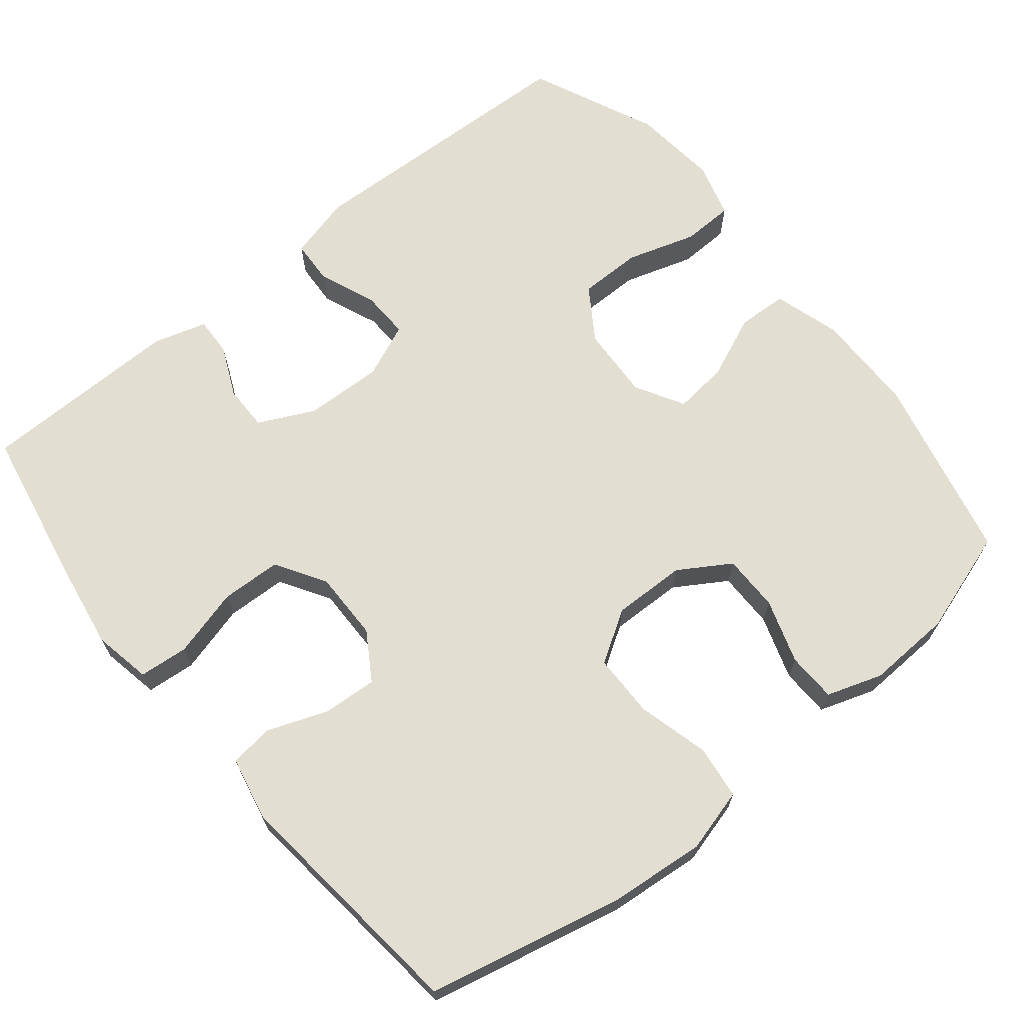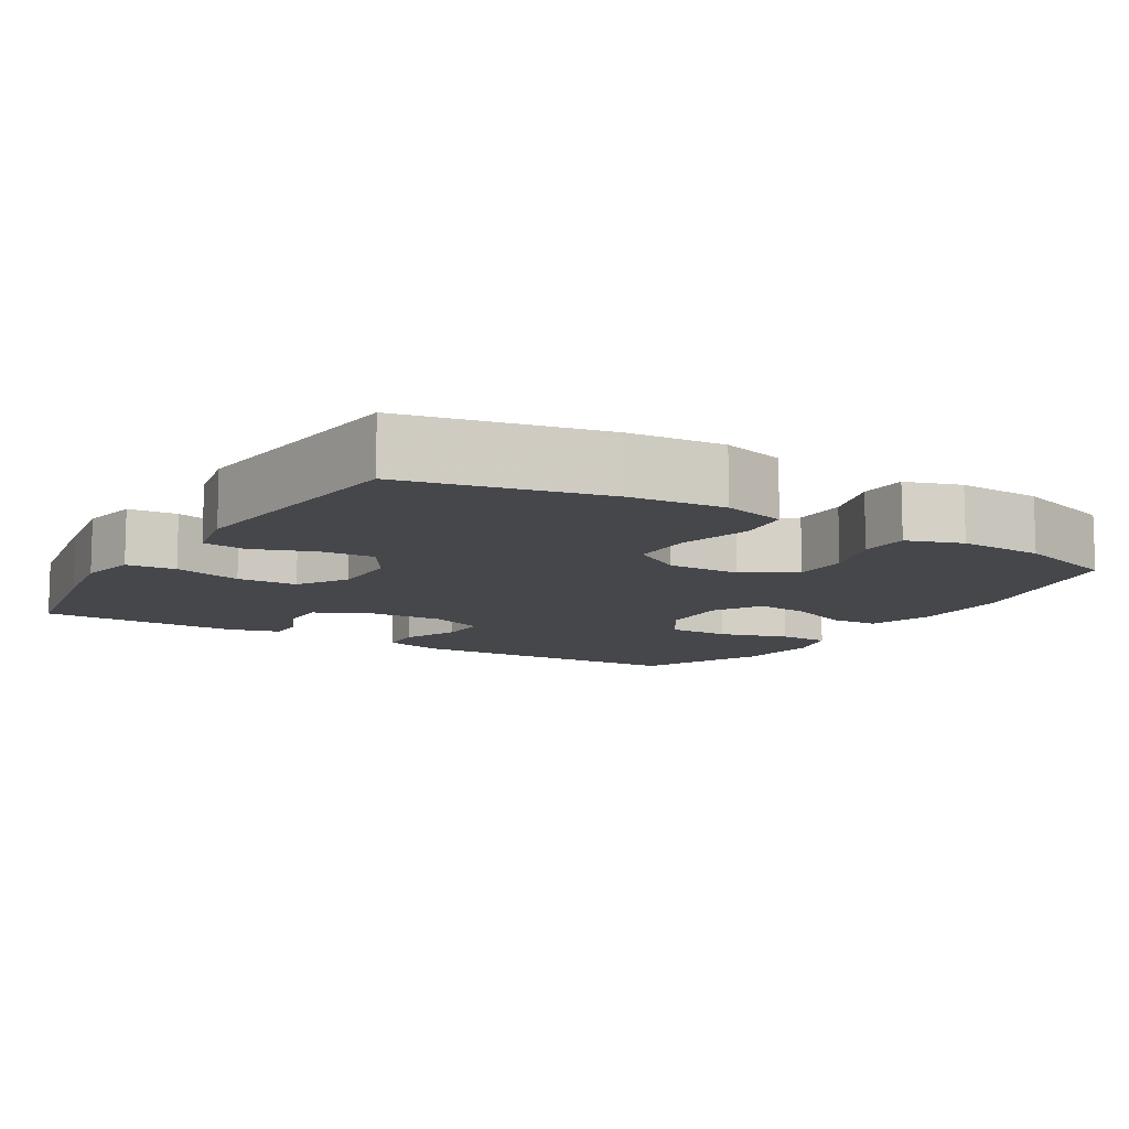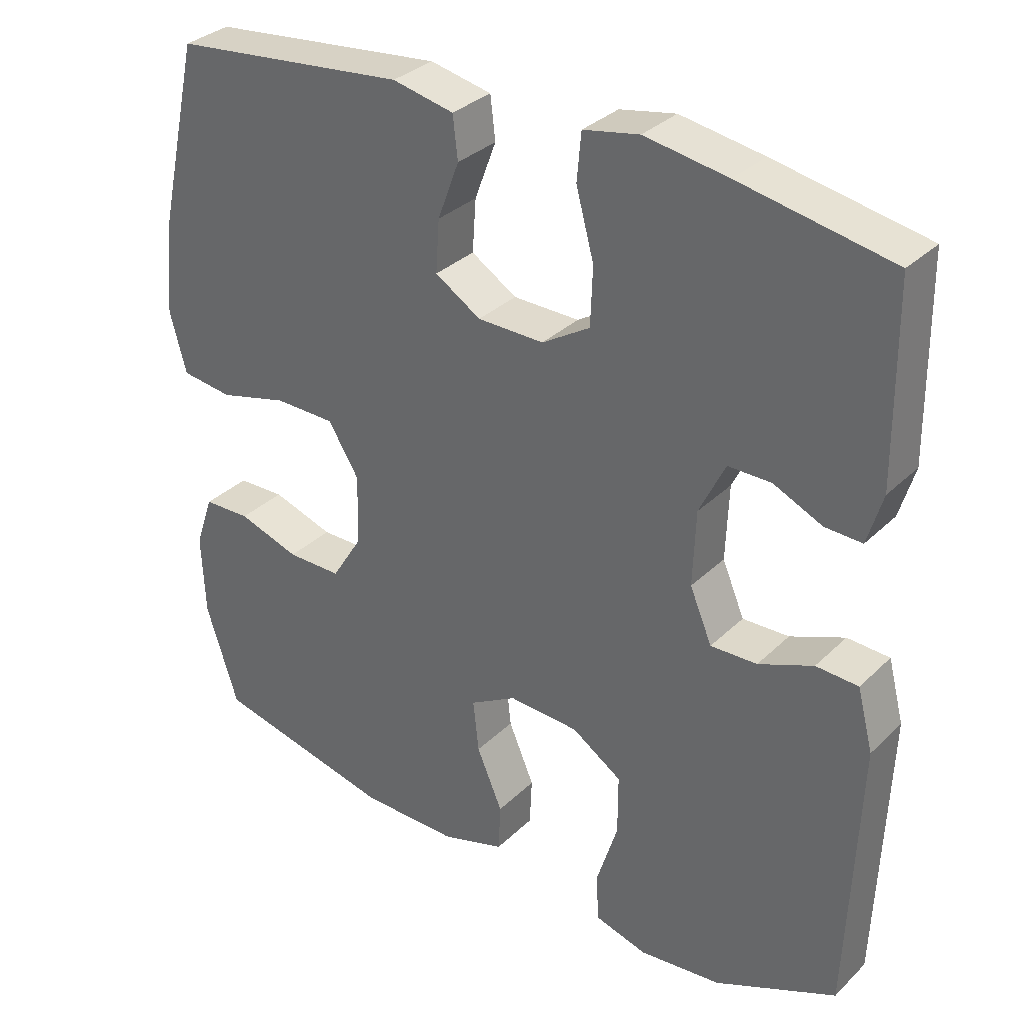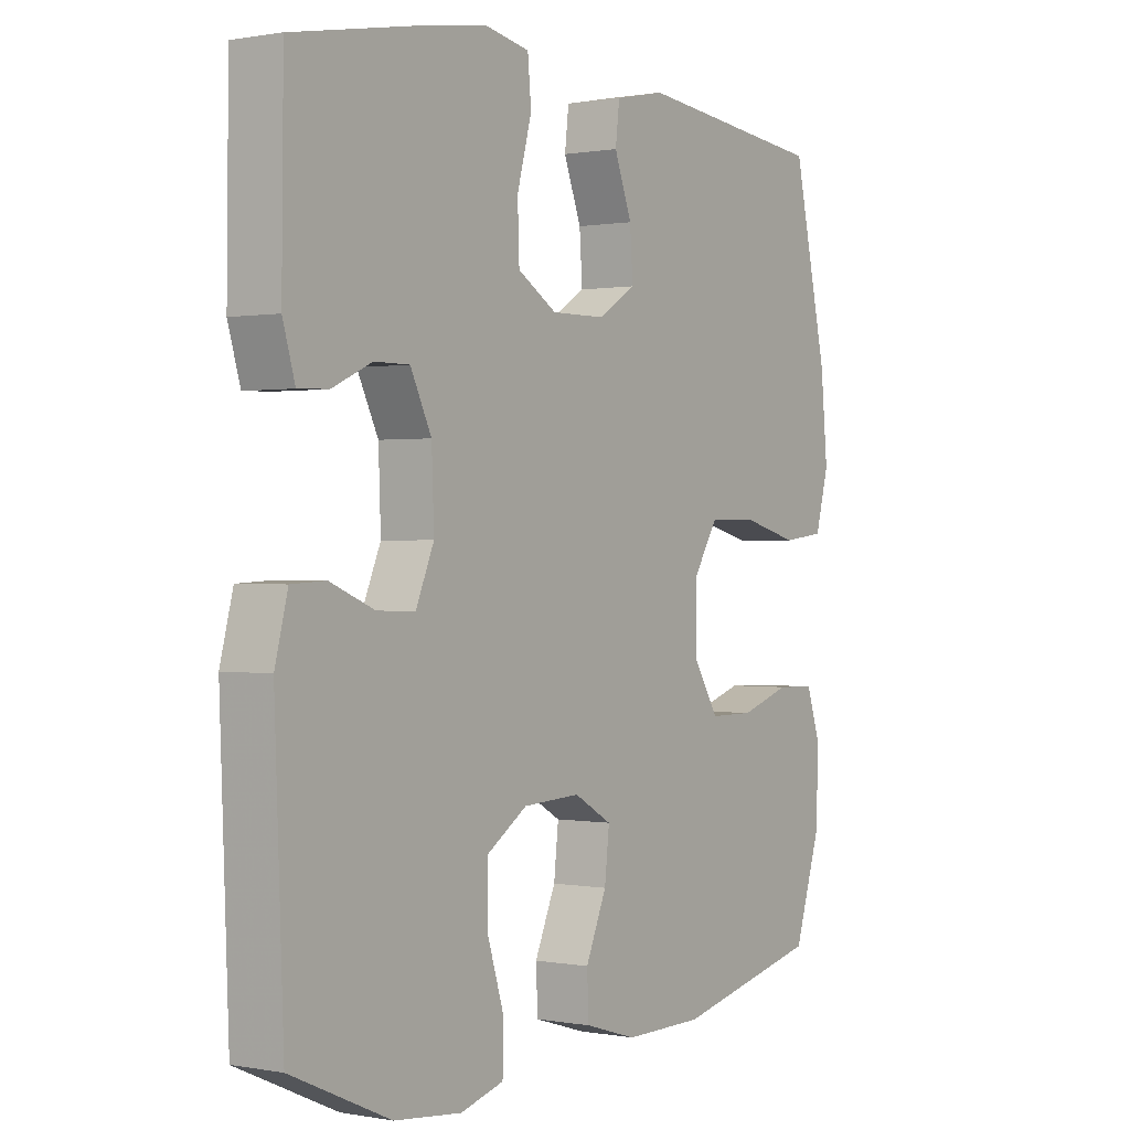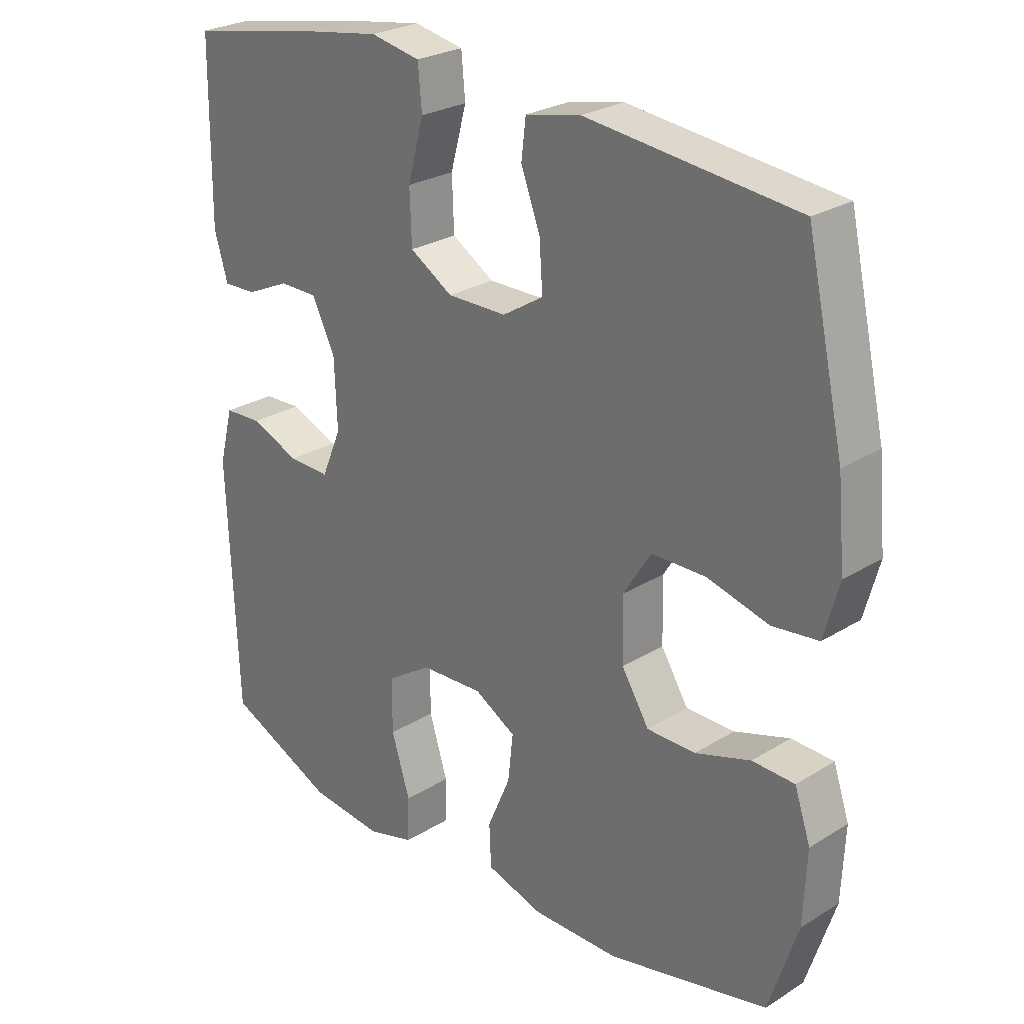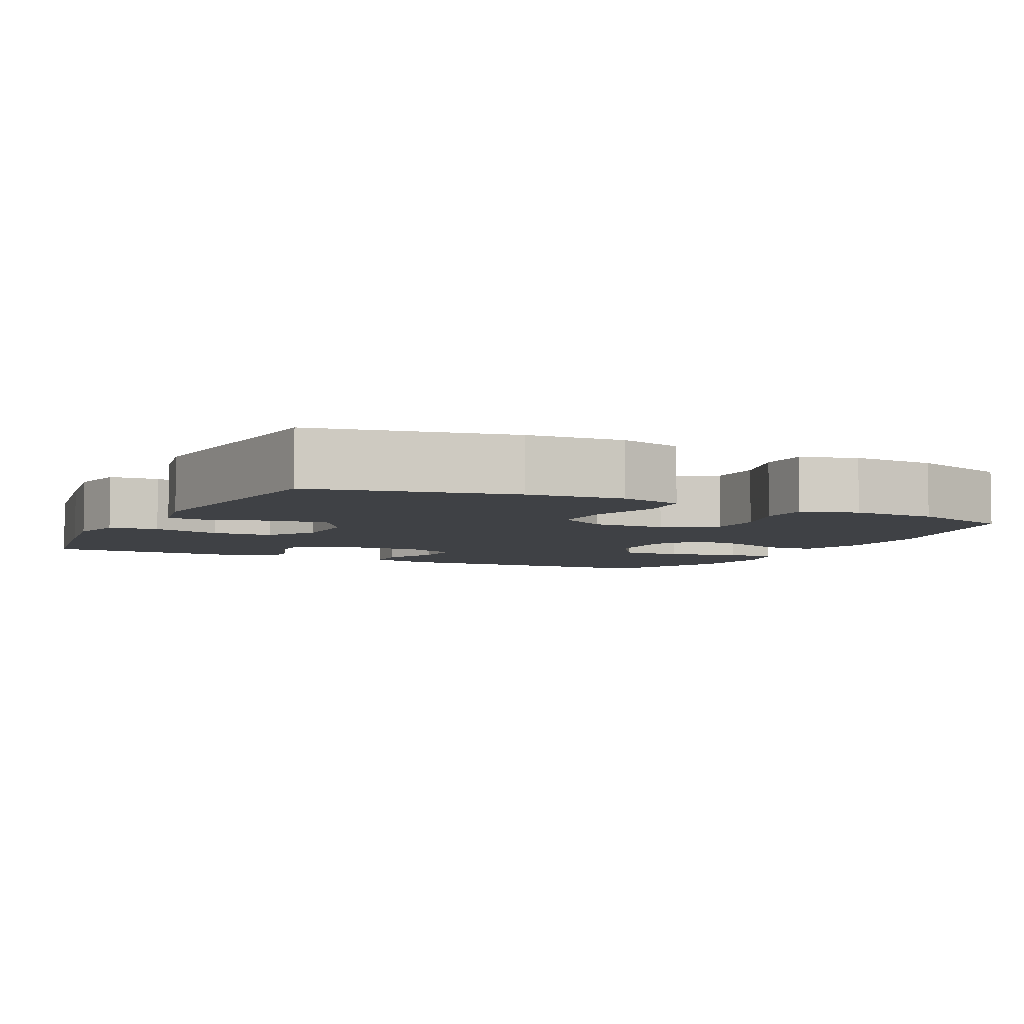
<metadata>
{"format":"obj","ext":"obj","renderer":"f3d","projection":"perspective","resolution":1024,"background":"white","views":[{"elev":67.6,"azim":50.9,"up":"+Y"},{"elev":-10.5,"azim":58.6,"up":"+Y"},{"elev":32.5,"azim":-142.7,"up":"+Z"},{"elev":0.4,"azim":-55.5,"up":"+Z"},{"elev":26.2,"azim":45.7,"up":"+Z"},{"elev":-5.4,"azim":63.3,"up":"+Y"}]}
</metadata>
<code>
v 0.5 0.07 0.5
v 0.559 0.07 0.236
v 0.571 0.07 0.108
v 0.548 0.07 0.023
v 0.476 0.07 0.014
v 0.38 0.07 0.039
v 0.295 0.07 0.038
v 0.252 0.07 -0.031
v 0.254 0.07 -0.129
v 0.297 0.07 -0.198
v 0.373 0.07 -0.198
v 0.459 0.07 -0.17
v 0.525 0.07 -0.172
v 0.55 0.07 -0.246
v 0.545 0.07 -0.36
v 0.5 0.07 -0.5
v 0.249 0.07 -0.557
v 0.113 0.07 -0.558
v 0.024 0.07 -0.531
v 0.021 0.07 -0.464
v 0.057 0.07 -0.38
v 0.065 0.07 -0.307
v 0 0.07 -0.27
v -0.098 0.07 -0.275
v -0.168 0.07 -0.321
v -0.168 0.07 -0.405
v -0.139 0.07 -0.498
v -0.141 0.07 -0.567
v -0.215 0.07 -0.588
v -0.33 0.07 -0.576
v -0.5 0.07 -0.5
v -0.515 0.07 -0.115
v -0.493 0.07 -0.03
v -0.434 0.07 -0.027
v -0.358 0.07 -0.058
v -0.293 0.07 -0.06
v -0.262 0.07 0.013
v -0.266 0.07 0.118
v -0.302 0.07 0.192
v -0.362 0.07 0.192
v -0.43 0.07 0.161
v -0.482 0.07 0.159
v -0.503 0.07 0.23
v -0.5 0.07 0.5
v -0.288 0.07 0.54
v -0.172 0.07 0.559
v -0.094 0.07 0.544
v -0.088 0.07 0.478
v -0.113 0.07 0.386
v -0.11 0.07 0.305
v -0.043 0.07 0.264
v 0.05 0.07 0.265
v 0.114 0.07 0.305
v 0.109 0.07 0.378
v 0.079 0.07 0.458
v 0.086 0.07 0.517
v 0.172 0.07 0.535
v 0.5 0 0.5
v 0.559 0 0.236
v 0.571 0 0.108
v 0.548 0 0.023
v 0.476 0 0.014
v 0.38 0 0.039
v 0.295 0 0.038
v 0.252 0 -0.031
v 0.254 0 -0.129
v 0.297 0 -0.198
v 0.373 0 -0.198
v 0.459 0 -0.17
v 0.525 0 -0.172
v 0.55 0 -0.246
v 0.545 0 -0.36
v 0.5 0 -0.5
v 0.249 0 -0.557
v 0.113 0 -0.558
v 0.024 0 -0.531
v 0.021 0 -0.464
v 0.057 0 -0.38
v 0.065 0 -0.307
v 0 0 -0.27
v -0.098 0 -0.275
v -0.168 0 -0.321
v -0.168 0 -0.405
v -0.139 0 -0.498
v -0.141 0 -0.567
v -0.215 0 -0.588
v -0.33 0 -0.576
v -0.5 0 -0.5
v -0.515 0 -0.115
v -0.493 0 -0.03
v -0.434 0 -0.027
v -0.358 0 -0.058
v -0.293 0 -0.06
v -0.262 0 0.013
v -0.266 0 0.118
v -0.302 0 0.192
v -0.362 0 0.192
v -0.43 0 0.161
v -0.482 0 0.159
v -0.503 0 0.23
v -0.5 0 0.5
v -0.288 0 0.54
v -0.172 0 0.559
v -0.094 0 0.544
v -0.088 0 0.478
v -0.113 0 0.386
v -0.11 0 0.305
v -0.043 0 0.264
v 0.05 0 0.265
v 0.114 0 0.305
v 0.109 0 0.378
v 0.079 0 0.458
v 0.086 0 0.517
v 0.172 0 0.535
f 4 5 6
f 3 4 6
f 2 3 6
f 1 2 6
f 57 1 6
f 56 57 6
f 55 56 6
f 54 55 6
f 53 54 6 7
f 52 53 7 8
f 51 52 8 9
f 50 51 9 10
f 47 48 49
f 46 47 49
f 45 46 49
f 44 45 49
f 43 44 49
f 42 43 49
f 41 42 49
f 40 41 49
f 39 40 49 50
f 38 39 50 10
f 33 34 35
f 32 33 35
f 31 32 35
f 30 31 35
f 29 30 35
f 28 29 35
f 27 28 35
f 26 27 35
f 25 26 35 36
f 24 25 36 37
f 19 20 21
f 18 19 21
f 17 18 21
f 16 17 21
f 15 16 21
f 14 15 21
f 13 14 21
f 12 13 21
f 11 12 21
f 10 11 21 22
f 37 38 10
f 24 37 10
f 23 24 10
f 10 22 23
f 63 62 61
f 63 61 60
f 63 60 59
f 63 59 58
f 63 58 114
f 63 114 113
f 63 113 112
f 63 112 111
f 64 63 111 110
f 65 64 110 109
f 66 65 109 108
f 67 66 108 107
f 106 105 104
f 106 104 103
f 106 103 102
f 106 102 101
f 106 101 100
f 106 100 99
f 106 99 98
f 106 98 97
f 107 106 97 96
f 67 107 96 95
f 92 91 90
f 92 90 89
f 92 89 88
f 92 88 87
f 92 87 86
f 92 86 85
f 92 85 84
f 92 84 83
f 93 92 83 82
f 94 93 82 81
f 78 77 76
f 78 76 75
f 78 75 74
f 78 74 73
f 78 73 72
f 78 72 71
f 78 71 70
f 78 70 69
f 78 69 68
f 79 78 68 67
f 67 95 94
f 67 94 81
f 67 81 80
f 80 79 67
f 1 58 59 2
f 2 59 60 3
f 3 60 61 4
f 4 61 62 5
f 5 62 63 6
f 6 63 64 7
f 7 64 65 8
f 8 65 66 9
f 9 66 67 10
f 10 67 68 11
f 11 68 69 12
f 12 69 70 13
f 13 70 71 14
f 14 71 72 15
f 15 72 73 16
f 16 73 74 17
f 17 74 75 18
f 18 75 76 19
f 19 76 77 20
f 20 77 78 21
f 21 78 79 22
f 22 79 80 23
f 23 80 81 24
f 24 81 82 25
f 25 82 83 26
f 26 83 84 27
f 27 84 85 28
f 28 85 86 29
f 29 86 87 30
f 30 87 88 31
f 31 88 89 32
f 32 89 90 33
f 33 90 91 34
f 34 91 92 35
f 35 92 93 36
f 36 93 94 37
f 37 94 95 38
f 38 95 96 39
f 39 96 97 40
f 40 97 98 41
f 41 98 99 42
f 42 99 100 43
f 43 100 101 44
f 44 101 102 45
f 45 102 103 46
f 46 103 104 47
f 47 104 105 48
f 48 105 106 49
f 49 106 107 50
f 50 107 108 51
f 51 108 109 52
f 52 109 110 53
f 53 110 111 54
f 54 111 112 55
f 55 112 113 56
f 56 113 114 57
f 57 114 58 1

</code>
